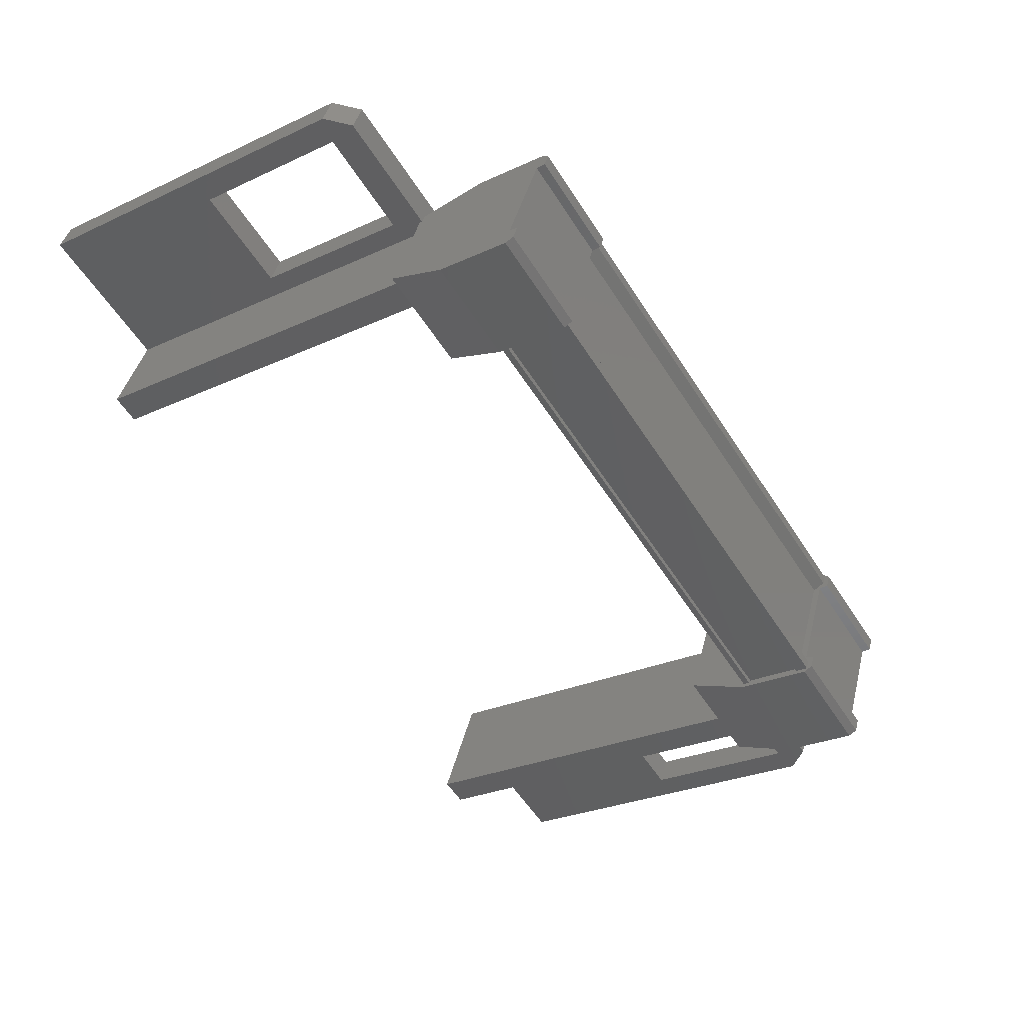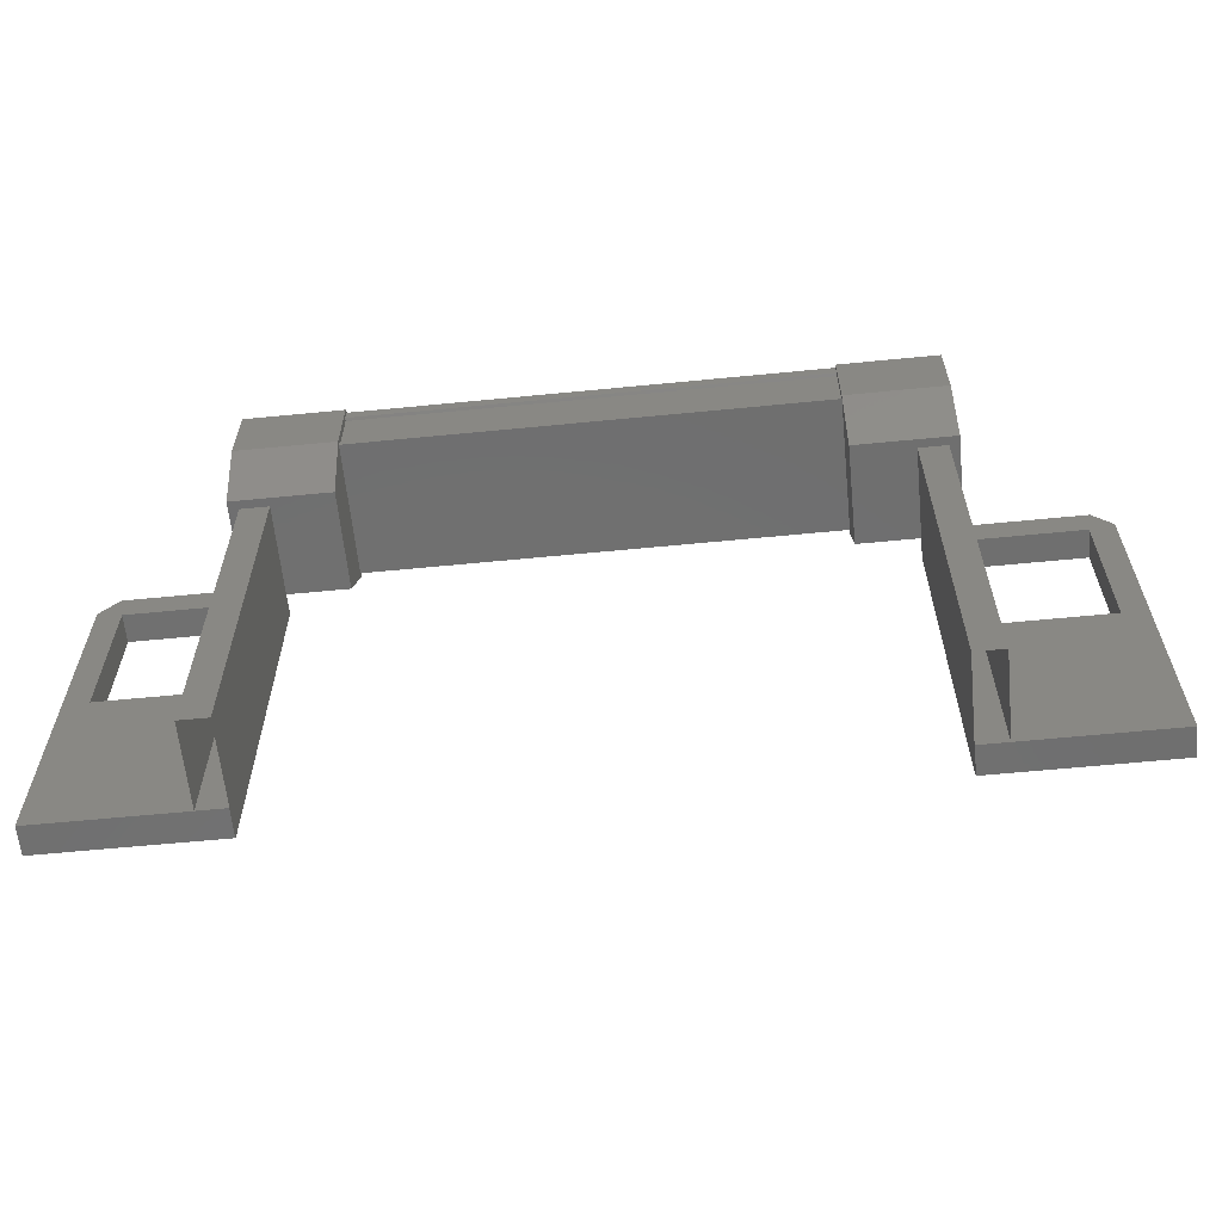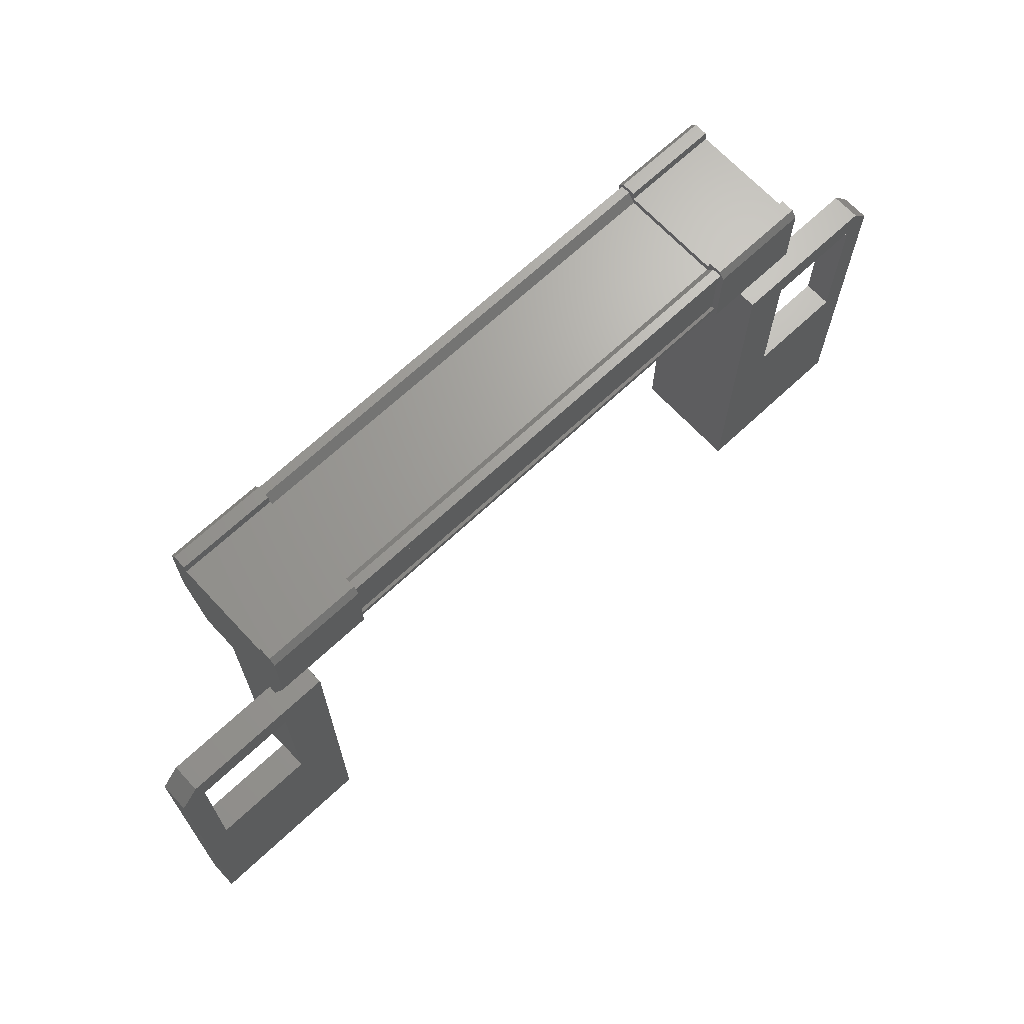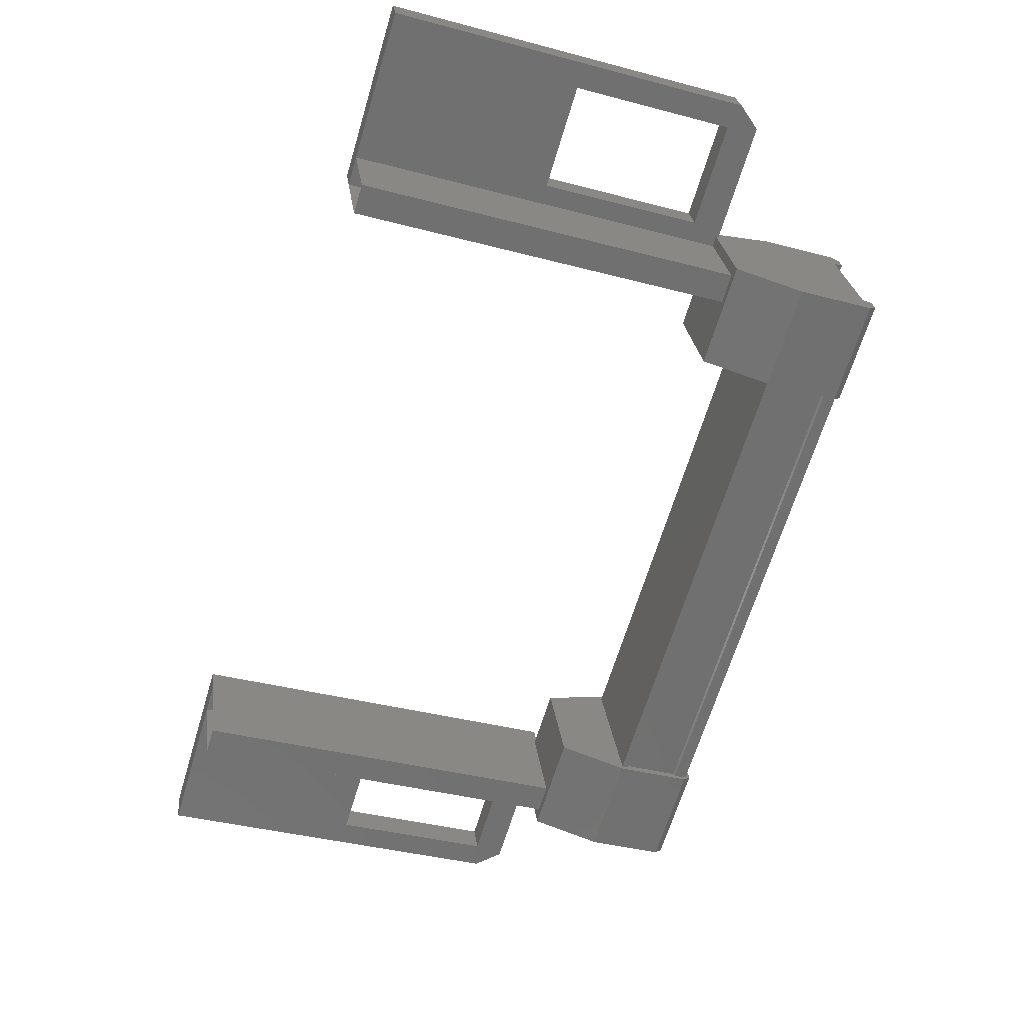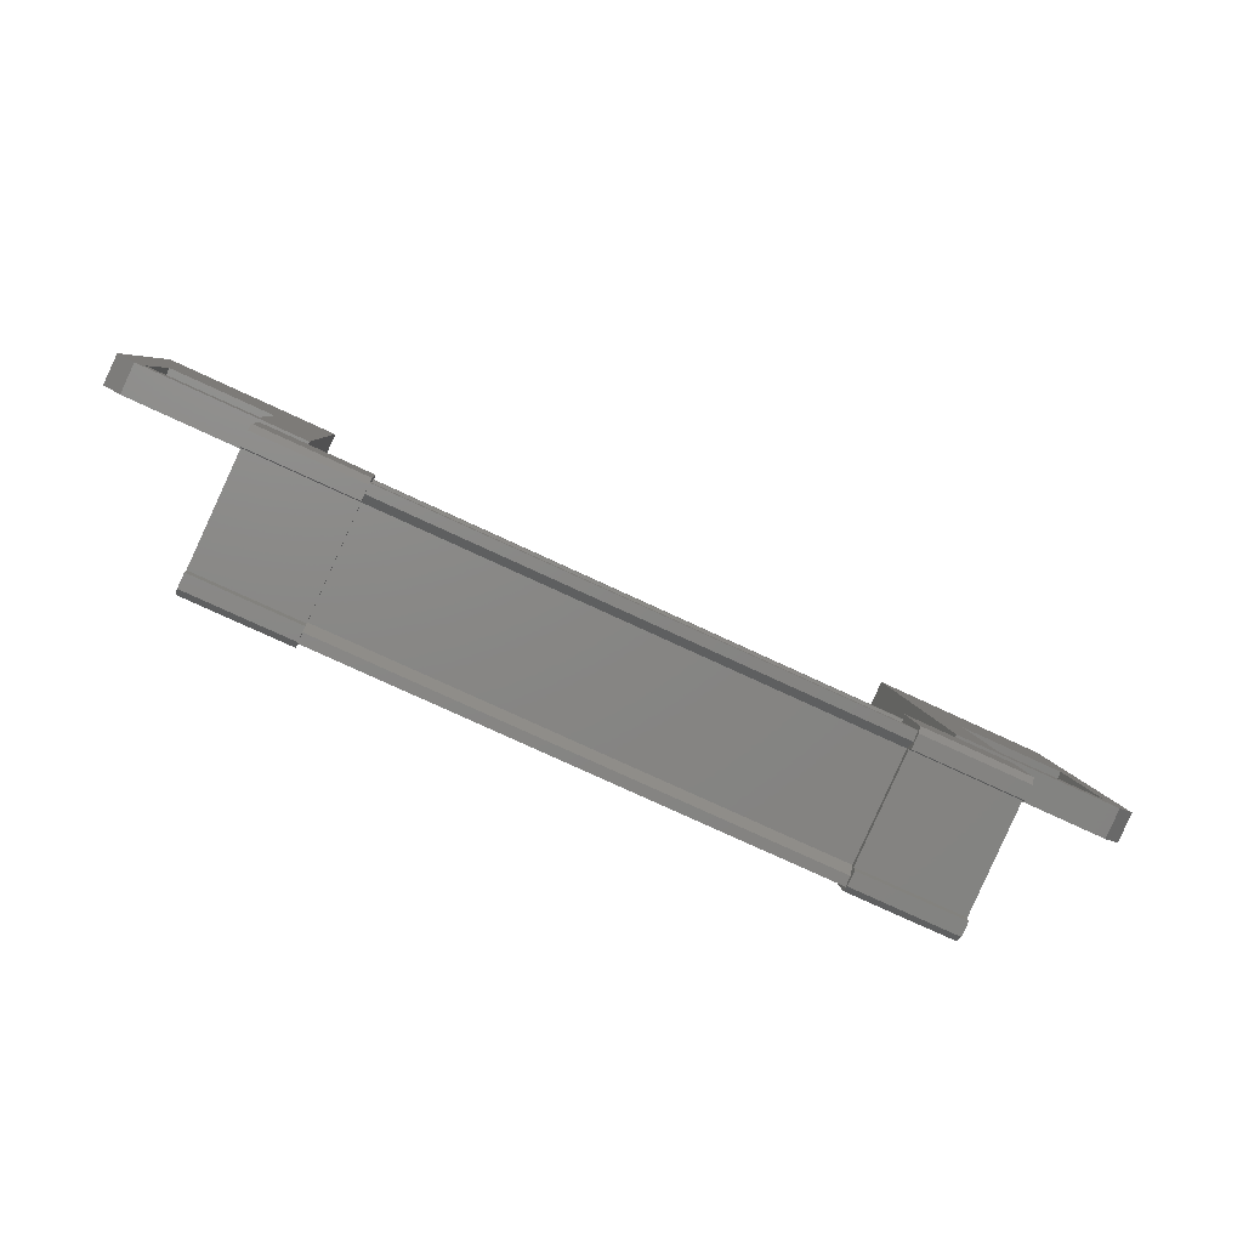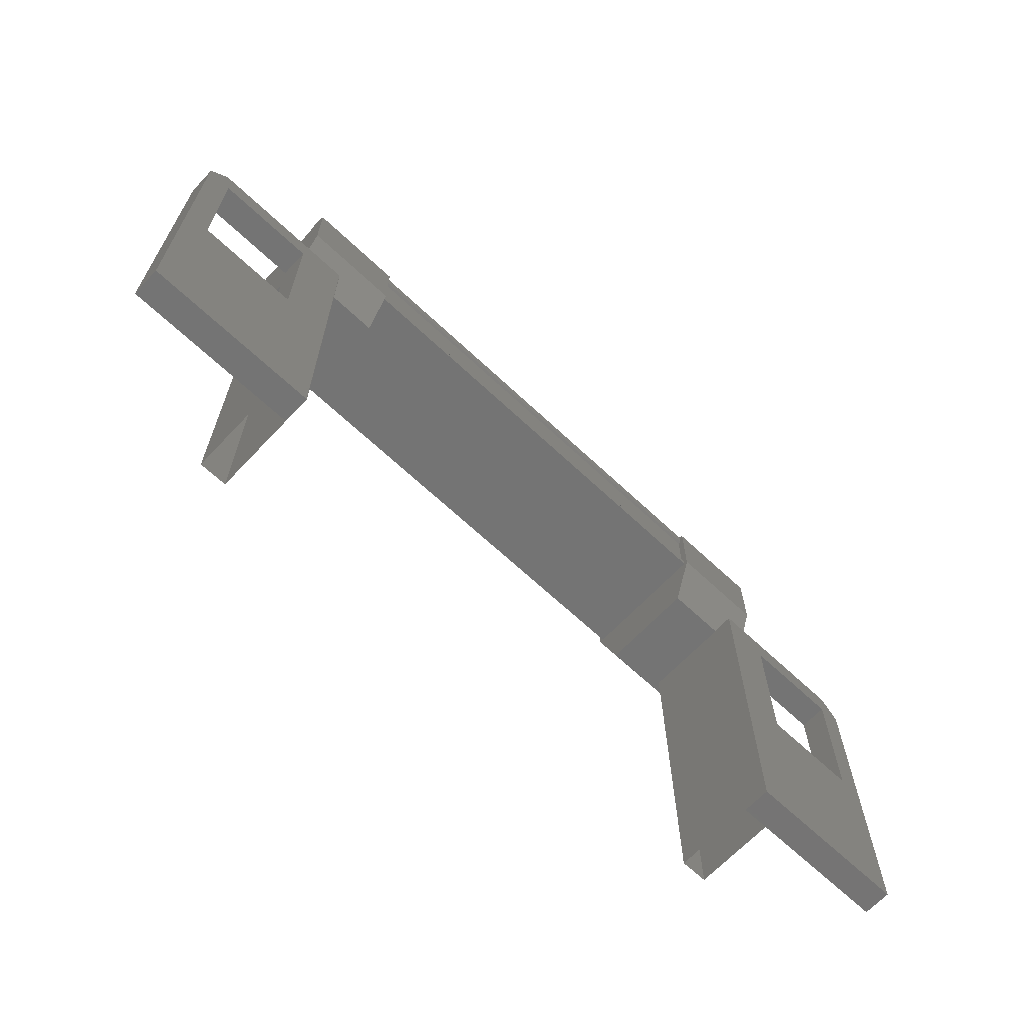
<metadata>
{"format":"stl","ext":"stl","renderer":"f3d","projection":"perspective","resolution":1024,"background":"white","views":[{"elev":-26.7,"azim":125.9,"up":"+Z"},{"elev":-61.5,"azim":161.1,"up":"+Y"},{"elev":68.2,"azim":-67.7,"up":"+Y"},{"elev":-39.0,"azim":71.7,"up":"+Z"},{"elev":5.3,"azim":176.5,"up":"+Z"},{"elev":-66.5,"azim":-67.9,"up":"+Y"}]}
</metadata>
<code>
# stl→obj: 132 verts, 210 faces
v -31.19 70.48 -14.61
v -30.11 70.4 -14.18
v -31.17 70.4 -14.67
v -30.11 69.56 -14.18
v -39 68.52 -16.43
v -38.87 66.69 -16.73
v -38.87 68.52 -16.73
v -39.12 68.59 -16.85
v -29.25 68.59 -12.33
v -29.51 66.69 -12.45
v -29.51 68.52 -12.45
v -29.64 68.52 -12.15
v -31.61 70.42 -13.09
v -31.56 70.42 -13.19
v -36.96 70.42 -15.66
v -36.93 70.31 -15.74
v -37.15 69.56 -17.41
v -36.1 70.4 -16.93
v -36.1 69.56 -16.93
v -36.2 70.38 -16.71
v -30.95 69.64 -14.52
v -36.35 69.64 -16.99
v -30.97 69.65 -14.49
v -36.37 69.65 -16.96
v -36.37 70.27 -16.96
v -29.91 65.59 -12.63
v -29.25 64.49 -12.33
v -31.07 64.49 -13.16
v -31.21 64.49 -12.86
v -31.21 68.85 -12.86
v -30.71 70.48 -12.88
v -31.83 70.48 -13.21
v -30.78 70.48 -12.73
v -31.86 70.4 -13.15
v -30.81 70.4 -12.67
v -37.3 64.49 -16.02
v -37.44 64.49 -15.71
v -39.12 64.49 -16.85
v -39.26 64.49 -16.55
v -39.26 68.59 -16.55
v -29.58 68.85 -12.12
v -29.44 68.85 -12.42
v -31.07 68.85 -13.16
v -30.57 68.52 -12.94
v -30.57 66.69 -12.94
v -31.03 70.31 -14.34
v -31 70.42 -14.42
v -36.4 70.42 -16.89
v -30.95 70.42 -14.52
v -36.35 70.42 -16.99
v -37.8 66.69 -16.24
v -37.8 68.52 -16.24
v -37.3 68.85 -16.02
v -38.93 68.85 -16.76
v -39.07 68.85 -16.46
v -37.85 70.4 -15.9
v -36.79 70.4 -15.41
v -37.82 70.48 -15.95
v -36.77 70.48 -15.47
v -37.75 70.48 -16.1
v -36.19 70.48 -16.72
v -36.13 70.48 -16.87
v -37.15 70.4 -17.41
v -31.17 69.56 -14.67
v -31.27 70.38 -14.45
v -31.26 70.48 -14.46
v -36.44 70.31 -16.81
v -31.52 70.31 -13.27
v -30.71 68.52 -12.63
v -30.71 66.69 -12.63
v -29.39 64.49 -12.03
v -29.39 68.59 -12.03
v -37.44 68.85 -15.71
v -37.94 66.69 -15.94
v -39 66.69 -16.43
v -30.67 68.83 -14.05
v -30.67 64.49 -14.05
v -30.37 68.83 -13.92
v -30.37 64.49 -13.92
v -30.91 68.83 -12.73
v -30.91 64.49 -12.73
v -36.35 70.28 -16.99
v -30.95 70.28 -14.52
v -30.97 70.27 -14.49
v -37.74 64.49 -15.85
v -37.74 68.83 -15.85
v -37.19 64.49 -17.04
v -37.19 68.83 -17.04
v -36.89 64.49 -16.9
v -36.89 68.83 -16.9
v -37.44 68.83 -15.71
v -30.95 69.57 -14.52
v -36.35 69.57 -16.99
v -31.61 69.57 -13.09
v -37.01 69.57 -15.56
v -31.61 69.64 -13.09
v -37.01 69.64 -15.56
v -31.59 69.65 -13.12
v -36.99 69.65 -15.59
v -31.59 70.27 -13.12
v -36.99 70.27 -15.59
v -31.61 70.28 -13.09
v -37.01 70.28 -15.56
v -37.01 70.42 -15.56
v -38.46 65.59 -16.55
v -37.94 68.52 -15.94
v -29.64 66.69 -12.15
v -30.71 70.38 -12.89
v -31.76 70.38 -13.37
v -31.77 70.48 -13.36
v -31.86 69.56 -13.15
v -30.81 69.56 -12.67
v -30.21 70.38 -13.97
v -30.14 70.48 -14.13
v -30.21 70.48 -13.98
v -31.76 68.82 -13.38
v -30.7 68.82 -12.9
v -30.22 68.82 -13.96
v -31.27 68.82 -14.44
v -37.85 69.56 -15.9
v -37.26 68.82 -17.18
v -36.2 68.82 -16.7
v -36.69 68.82 -15.64
v -37.74 68.82 -16.12
v -36.79 69.56 -15.41
v -36.69 70.38 -15.63
v -37.25 70.38 -17.19
v -37.25 70.48 -17.2
v -37.18 70.48 -17.35
v -37.75 70.38 -16.11
v -36.7 70.48 -15.62
v -31.21 68.83 -12.86
f 1 2 3
f 3 2 4
f 5 6 7
f 7 6 8
f 9 10 11
f 11 10 12
f 13 14 15
f 15 14 16
f 17 18 19
f 19 18 20
f 21 22 23
f 23 22 24
f 24 25 23
f 26 27 28
f 28 27 29
f 29 30 28
f 31 32 33
f 33 32 34
f 34 35 33
f 36 37 38
f 38 37 39
f 39 40 38
f 41 42 43
f 43 42 44
f 44 45 43
f 46 47 48
f 48 47 49
f 49 50 48
f 51 52 53
f 53 52 54
f 54 55 53
f 56 57 58
f 58 57 59
f 59 60 58
f 61 20 62
f 62 20 18
f 18 63 62
f 17 63 18
f 4 64 3
f 3 64 65
f 65 1 3
f 66 1 65
f 48 67 46
f 46 67 16
f 16 68 46
f 14 68 16
f 69 30 70
f 70 30 29
f 29 71 70
f 27 71 29
f 72 71 27
f 36 73 37
f 37 73 74
f 74 39 37
f 75 39 74
f 40 39 75
f 29 76 77
f 77 76 78
f 78 79 77
f 80 79 78
f 81 79 80
f 50 49 82
f 82 49 83
f 83 25 82
f 84 25 83
f 23 25 84
f 85 86 87
f 87 86 88
f 88 89 87
f 90 89 88
f 37 89 90
f 90 91 37
f 21 92 93
f 93 92 94
f 94 95 93
f 96 95 94
f 97 95 96
f 96 98 97
f 97 98 99
f 99 98 100
f 100 101 99
f 102 101 100
f 103 101 102
f 102 13 103
f 103 13 104
f 104 13 15
f 40 8 38
f 38 8 6
f 6 105 38
f 51 105 6
f 36 105 51
f 51 53 36
f 36 53 73
f 73 53 55
f 55 106 73
f 5 106 55
f 52 106 5
f 5 7 52
f 52 7 54
f 54 7 8
f 8 55 54
f 40 55 8
f 5 55 40
f 40 75 5
f 5 75 6
f 6 75 74
f 74 51 6
f 106 51 74
f 52 51 106
f 44 69 45
f 45 69 70
f 70 10 45
f 107 10 70
f 12 10 107
f 107 72 12
f 12 72 41
f 41 72 9
f 9 42 41
f 11 42 9
f 44 42 11
f 11 12 44
f 44 12 69
f 69 12 41
f 41 30 69
f 43 30 41
f 28 30 43
f 43 45 28
f 28 45 26
f 26 45 10
f 10 27 26
f 9 27 10
f 72 27 9
f 108 109 31
f 31 109 110
f 110 32 31
f 109 32 110
f 34 32 109
f 109 111 34
f 34 111 35
f 35 111 112
f 112 108 35
f 4 108 112
f 113 108 4
f 4 2 113
f 113 2 114
f 114 2 1
f 1 115 114
f 66 115 1
f 113 115 66
f 66 65 113
f 113 65 109
f 109 65 64
f 64 111 109
f 116 111 64
f 112 111 116
f 116 117 112
f 112 117 118
f 118 117 116
f 116 119 118
f 64 119 116
f 118 119 64
f 64 4 118
f 118 4 112
f 120 17 121
f 121 17 19
f 19 122 121
f 123 122 19
f 121 122 123
f 123 124 121
f 121 124 120
f 120 124 123
f 123 125 120
f 19 125 123
f 126 125 19
f 19 20 126
f 126 20 127
f 127 20 61
f 61 128 127
f 62 128 61
f 129 128 62
f 62 63 129
f 129 63 127
f 127 63 17
f 17 130 127
f 120 130 17
f 56 130 120
f 120 125 56
f 56 125 57
f 57 125 126
f 126 59 57
f 131 59 126
f 60 59 131
f 131 126 60
f 60 126 130
f 130 126 127
f 70 71 107
f 107 71 72
f 56 58 130
f 130 58 60
f 35 108 33
f 33 108 31
f 129 127 128
f 114 115 113
f 38 105 36
f 113 109 108
f 78 76 80
f 88 86 90
f 93 22 21
f 76 29 132
f 73 106 74

</code>
